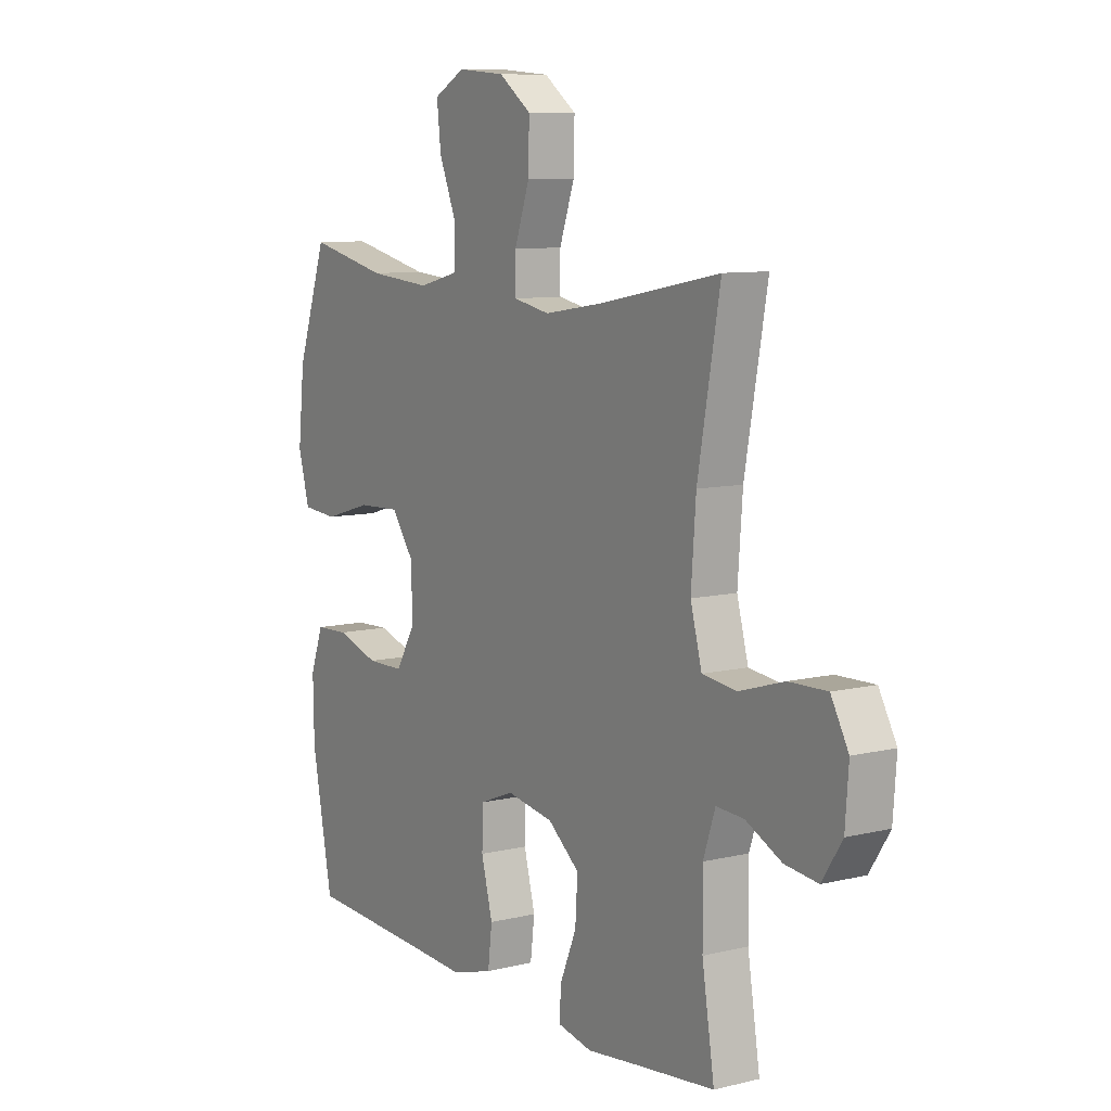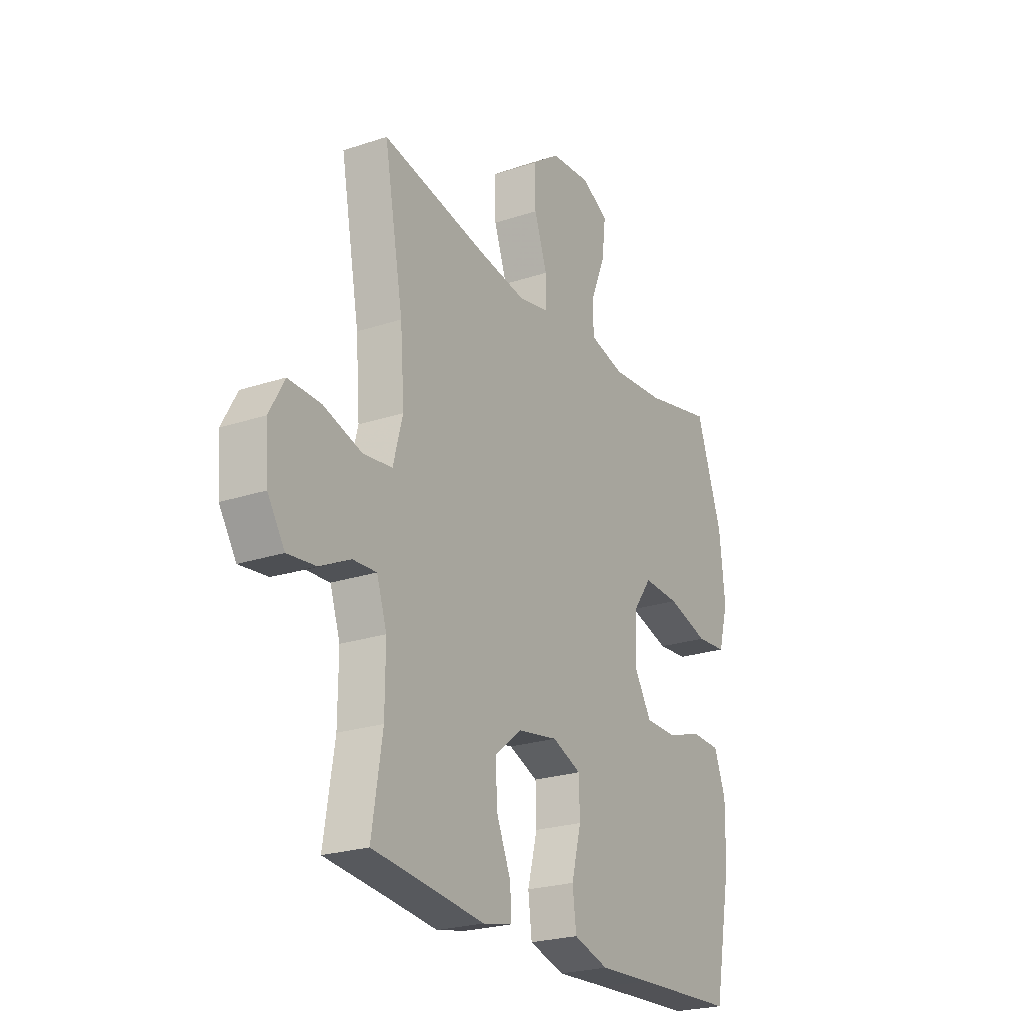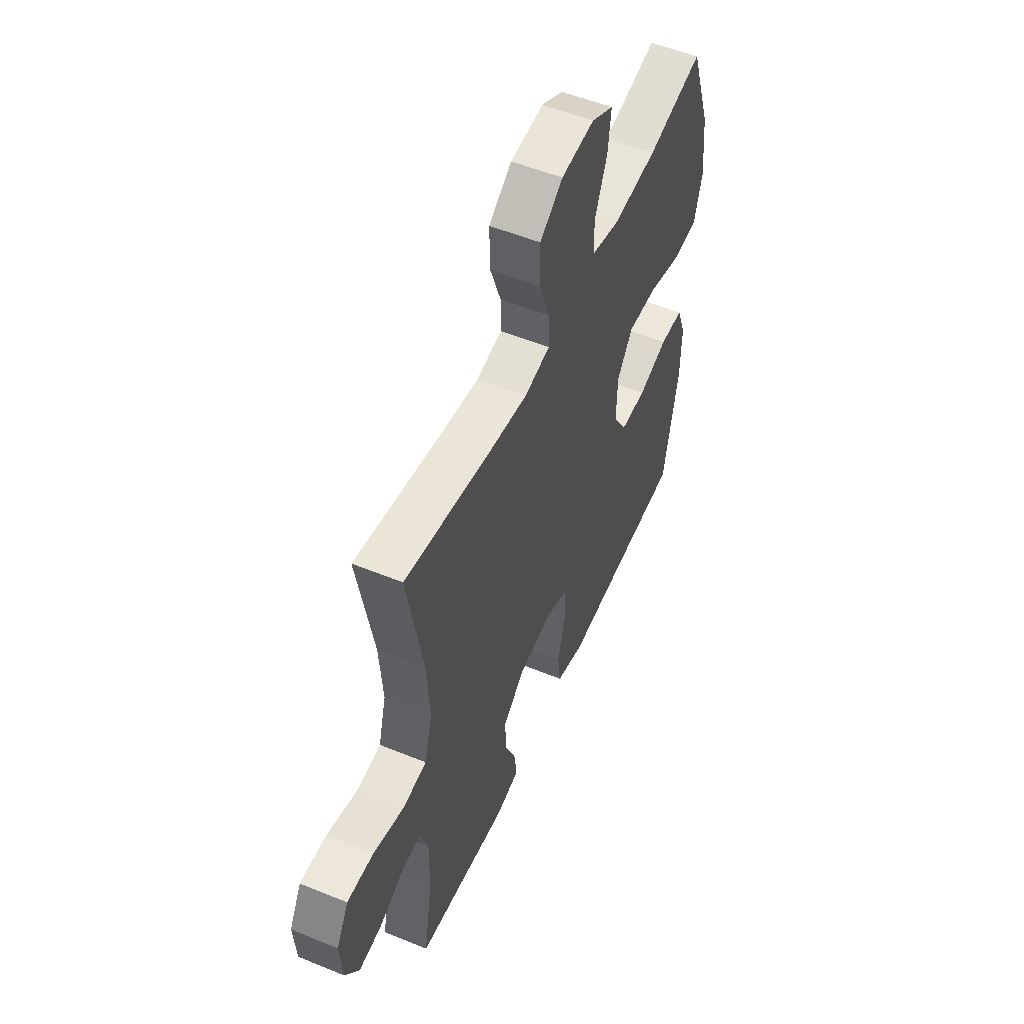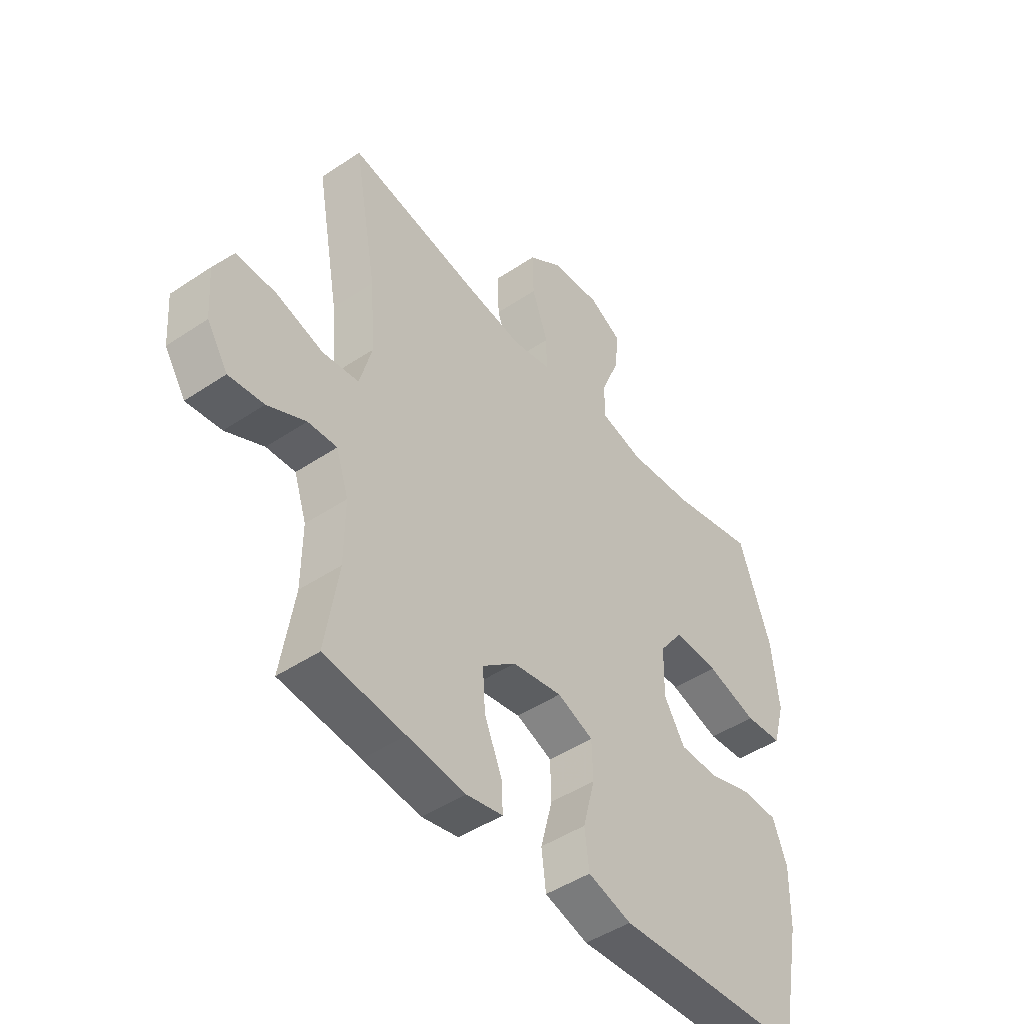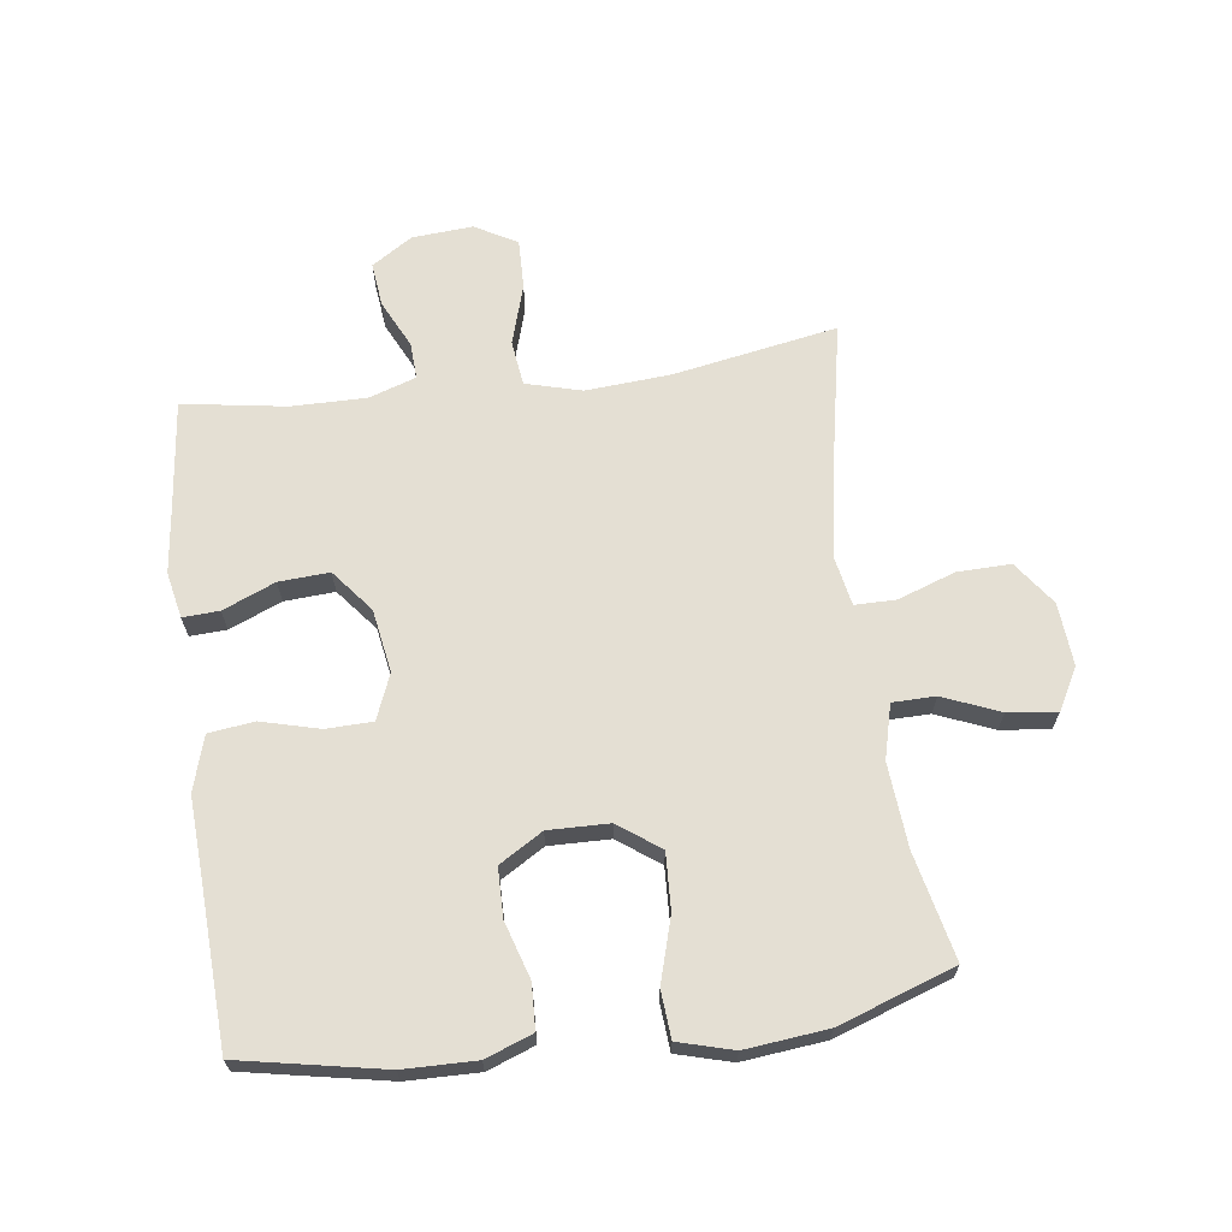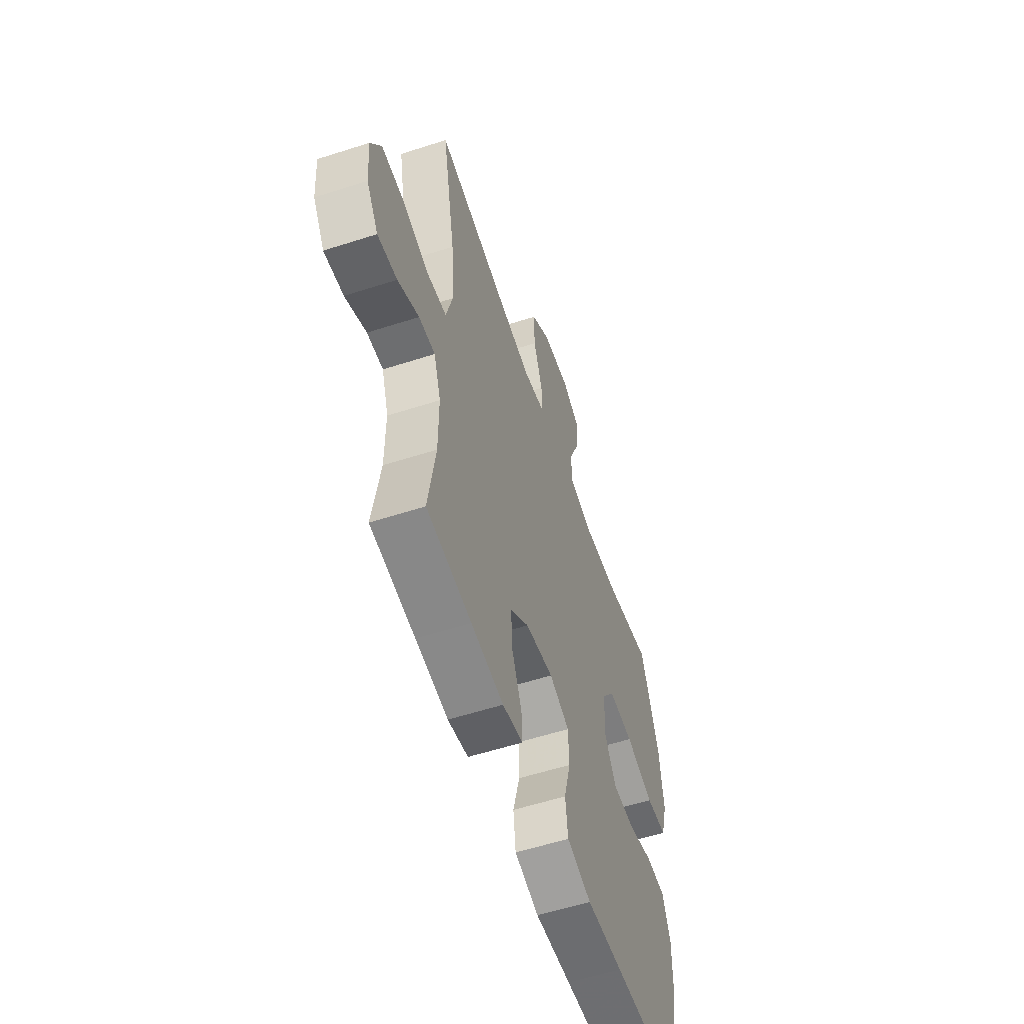
<metadata>
{"format":"obj","ext":"obj","renderer":"f3d","projection":"perspective","resolution":1024,"background":"white","views":[{"elev":9.1,"azim":57.2,"up":"+Z"},{"elev":-23.7,"azim":119.2,"up":"+Z"},{"elev":53.9,"azim":113.5,"up":"+Z"},{"elev":-46.6,"azim":127.4,"up":"+Z"},{"elev":66.6,"azim":-97.5,"up":"+Y"},{"elev":-56.9,"azim":108.6,"up":"+Z"}]}
</metadata>
<code>
v -0.5 0.07 0.5
v -0.331 0.07 0.462
v -0.198 0.07 0.451
v -0.112 0.07 0.473
v -0.111 0.07 0.541
v -0.148 0.07 0.631
v -0.157 0.07 0.709
v -0.091 0.07 0.745
v 0.009 0.07 0.737
v 0.078 0.07 0.687
v 0.076 0.07 0.602
v 0.044 0.07 0.511
v 0.044 0.07 0.446
v 0.121 0.07 0.431
v 0.241 0.07 0.45
v 0.5 0.07 0.5
v 0.453 0.07 0.24
v 0.443 0.07 0.105
v 0.467 0.07 0.016
v 0.539 0.07 0.007
v 0.634 0.07 0.036
v 0.714 0.07 0.038
v 0.751 0.07 -0.029
v 0.744 0.07 -0.125
v 0.702 0.07 -0.19
v 0.632 0.07 -0.182
v 0.556 0.07 -0.145
v 0.498 0.07 -0.142
v 0.473 0.07 -0.217
v 0.474 0.07 -0.336
v 0.5 0.07 -0.5
v 0.34 0.07 -0.518
v 0.224 0.07 -0.532
v 0.151 0.07 -0.517
v 0.154 0.07 -0.459
v 0.189 0.07 -0.376
v 0.194 0.07 -0.296
v 0.127 0.07 -0.242
v 0.027 0.07 -0.225
v -0.045 0.07 -0.254
v -0.047 0.07 -0.328
v -0.023 0.07 -0.42
v -0.032 0.07 -0.493
v -0.119 0.07 -0.519
v -0.249 0.07 -0.512
v -0.5 0.07 -0.5
v -0.544 0.07 -0.272
v -0.546 0.07 -0.157
v -0.518 0.07 -0.082
v -0.447 0.07 -0.079
v -0.357 0.07 -0.107
v -0.279 0.07 -0.106
v -0.237 0.07 -0.037
v -0.239 0.07 0.06
v -0.287 0.07 0.126
v -0.377 0.07 0.122
v -0.479 0.07 0.092
v -0.554 0.07 0.098
v -0.578 0.07 0.185
v -0.564 0.07 0.316
v -0.5 0 0.5
v -0.331 0 0.462
v -0.198 0 0.451
v -0.112 0 0.473
v -0.111 0 0.541
v -0.148 0 0.631
v -0.157 0 0.709
v -0.091 0 0.745
v 0.009 0 0.737
v 0.078 0 0.687
v 0.076 0 0.602
v 0.044 0 0.511
v 0.044 0 0.446
v 0.121 0 0.431
v 0.241 0 0.45
v 0.5 0 0.5
v 0.453 0 0.24
v 0.443 0 0.105
v 0.467 0 0.016
v 0.539 0 0.007
v 0.634 0 0.036
v 0.714 0 0.038
v 0.751 0 -0.029
v 0.744 0 -0.125
v 0.702 0 -0.19
v 0.632 0 -0.182
v 0.556 0 -0.145
v 0.498 0 -0.142
v 0.473 0 -0.217
v 0.474 0 -0.336
v 0.5 0 -0.5
v 0.34 0 -0.518
v 0.224 0 -0.532
v 0.151 0 -0.517
v 0.154 0 -0.459
v 0.189 0 -0.376
v 0.194 0 -0.296
v 0.127 0 -0.242
v 0.027 0 -0.225
v -0.045 0 -0.254
v -0.047 0 -0.328
v -0.023 0 -0.42
v -0.032 0 -0.493
v -0.119 0 -0.519
v -0.249 0 -0.512
v -0.5 0 -0.5
v -0.544 0 -0.272
v -0.546 0 -0.157
v -0.518 0 -0.082
v -0.447 0 -0.079
v -0.357 0 -0.107
v -0.279 0 -0.106
v -0.237 0 -0.037
v -0.239 0 0.06
v -0.287 0 0.126
v -0.377 0 0.122
v -0.479 0 0.092
v -0.554 0 0.098
v -0.578 0 0.185
v -0.564 0 0.316
f 59 60 1 2
f 56 57 58 59
f 55 56 59 2
f 54 55 2 3
f 53 54 3 4
f 48 49 50 51
f 48 51 52
f 45 46 47 48
f 45 48 52
f 44 45 52 53
f 41 42 43 44
f 40 41 44 53
f 33 34 35 36
f 32 33 36 37
f 30 31 32 37
f 29 30 37 38
f 24 25 26 27
f 24 27 28
f 23 24 28
f 20 21 22 23
f 19 20 23 28
f 18 19 28 29
f 15 16 17
f 14 15 17 18
f 13 14 18 29
f 9 10 11 12
f 9 12 13
f 8 9 13
f 5 6 7 8
f 4 5 8 13
f 39 40 53 4
f 29 38 39
f 4 13 29 39
f 62 61 120 119
f 119 118 117 116
f 62 119 116 115
f 63 62 115 114
f 64 63 114 113
f 111 110 109 108
f 112 111 108
f 108 107 106 105
f 112 108 105
f 113 112 105 104
f 104 103 102 101
f 113 104 101 100
f 96 95 94 93
f 97 96 93 92
f 97 92 91 90
f 98 97 90 89
f 87 86 85 84
f 88 87 84
f 88 84 83
f 83 82 81 80
f 88 83 80 79
f 89 88 79 78
f 77 76 75
f 78 77 75 74
f 89 78 74 73
f 72 71 70 69
f 73 72 69
f 73 69 68
f 68 67 66 65
f 73 68 65 64
f 64 113 100 99
f 99 98 89
f 99 89 73 64
f 1 61 62 2
f 2 62 63 3
f 3 63 64 4
f 4 64 65 5
f 5 65 66 6
f 6 66 67 7
f 7 67 68 8
f 8 68 69 9
f 9 69 70 10
f 10 70 71 11
f 11 71 72 12
f 12 72 73 13
f 13 73 74 14
f 14 74 75 15
f 15 75 76 16
f 16 76 77 17
f 17 77 78 18
f 18 78 79 19
f 19 79 80 20
f 20 80 81 21
f 21 81 82 22
f 22 82 83 23
f 23 83 84 24
f 24 84 85 25
f 25 85 86 26
f 26 86 87 27
f 27 87 88 28
f 28 88 89 29
f 29 89 90 30
f 30 90 91 31
f 31 91 92 32
f 32 92 93 33
f 33 93 94 34
f 34 94 95 35
f 35 95 96 36
f 36 96 97 37
f 37 97 98 38
f 38 98 99 39
f 39 99 100 40
f 40 100 101 41
f 41 101 102 42
f 42 102 103 43
f 43 103 104 44
f 44 104 105 45
f 45 105 106 46
f 46 106 107 47
f 47 107 108 48
f 48 108 109 49
f 49 109 110 50
f 50 110 111 51
f 51 111 112 52
f 52 112 113 53
f 53 113 114 54
f 54 114 115 55
f 55 115 116 56
f 56 116 117 57
f 57 117 118 58
f 58 118 119 59
f 59 119 120 60
f 60 120 61 1

</code>
